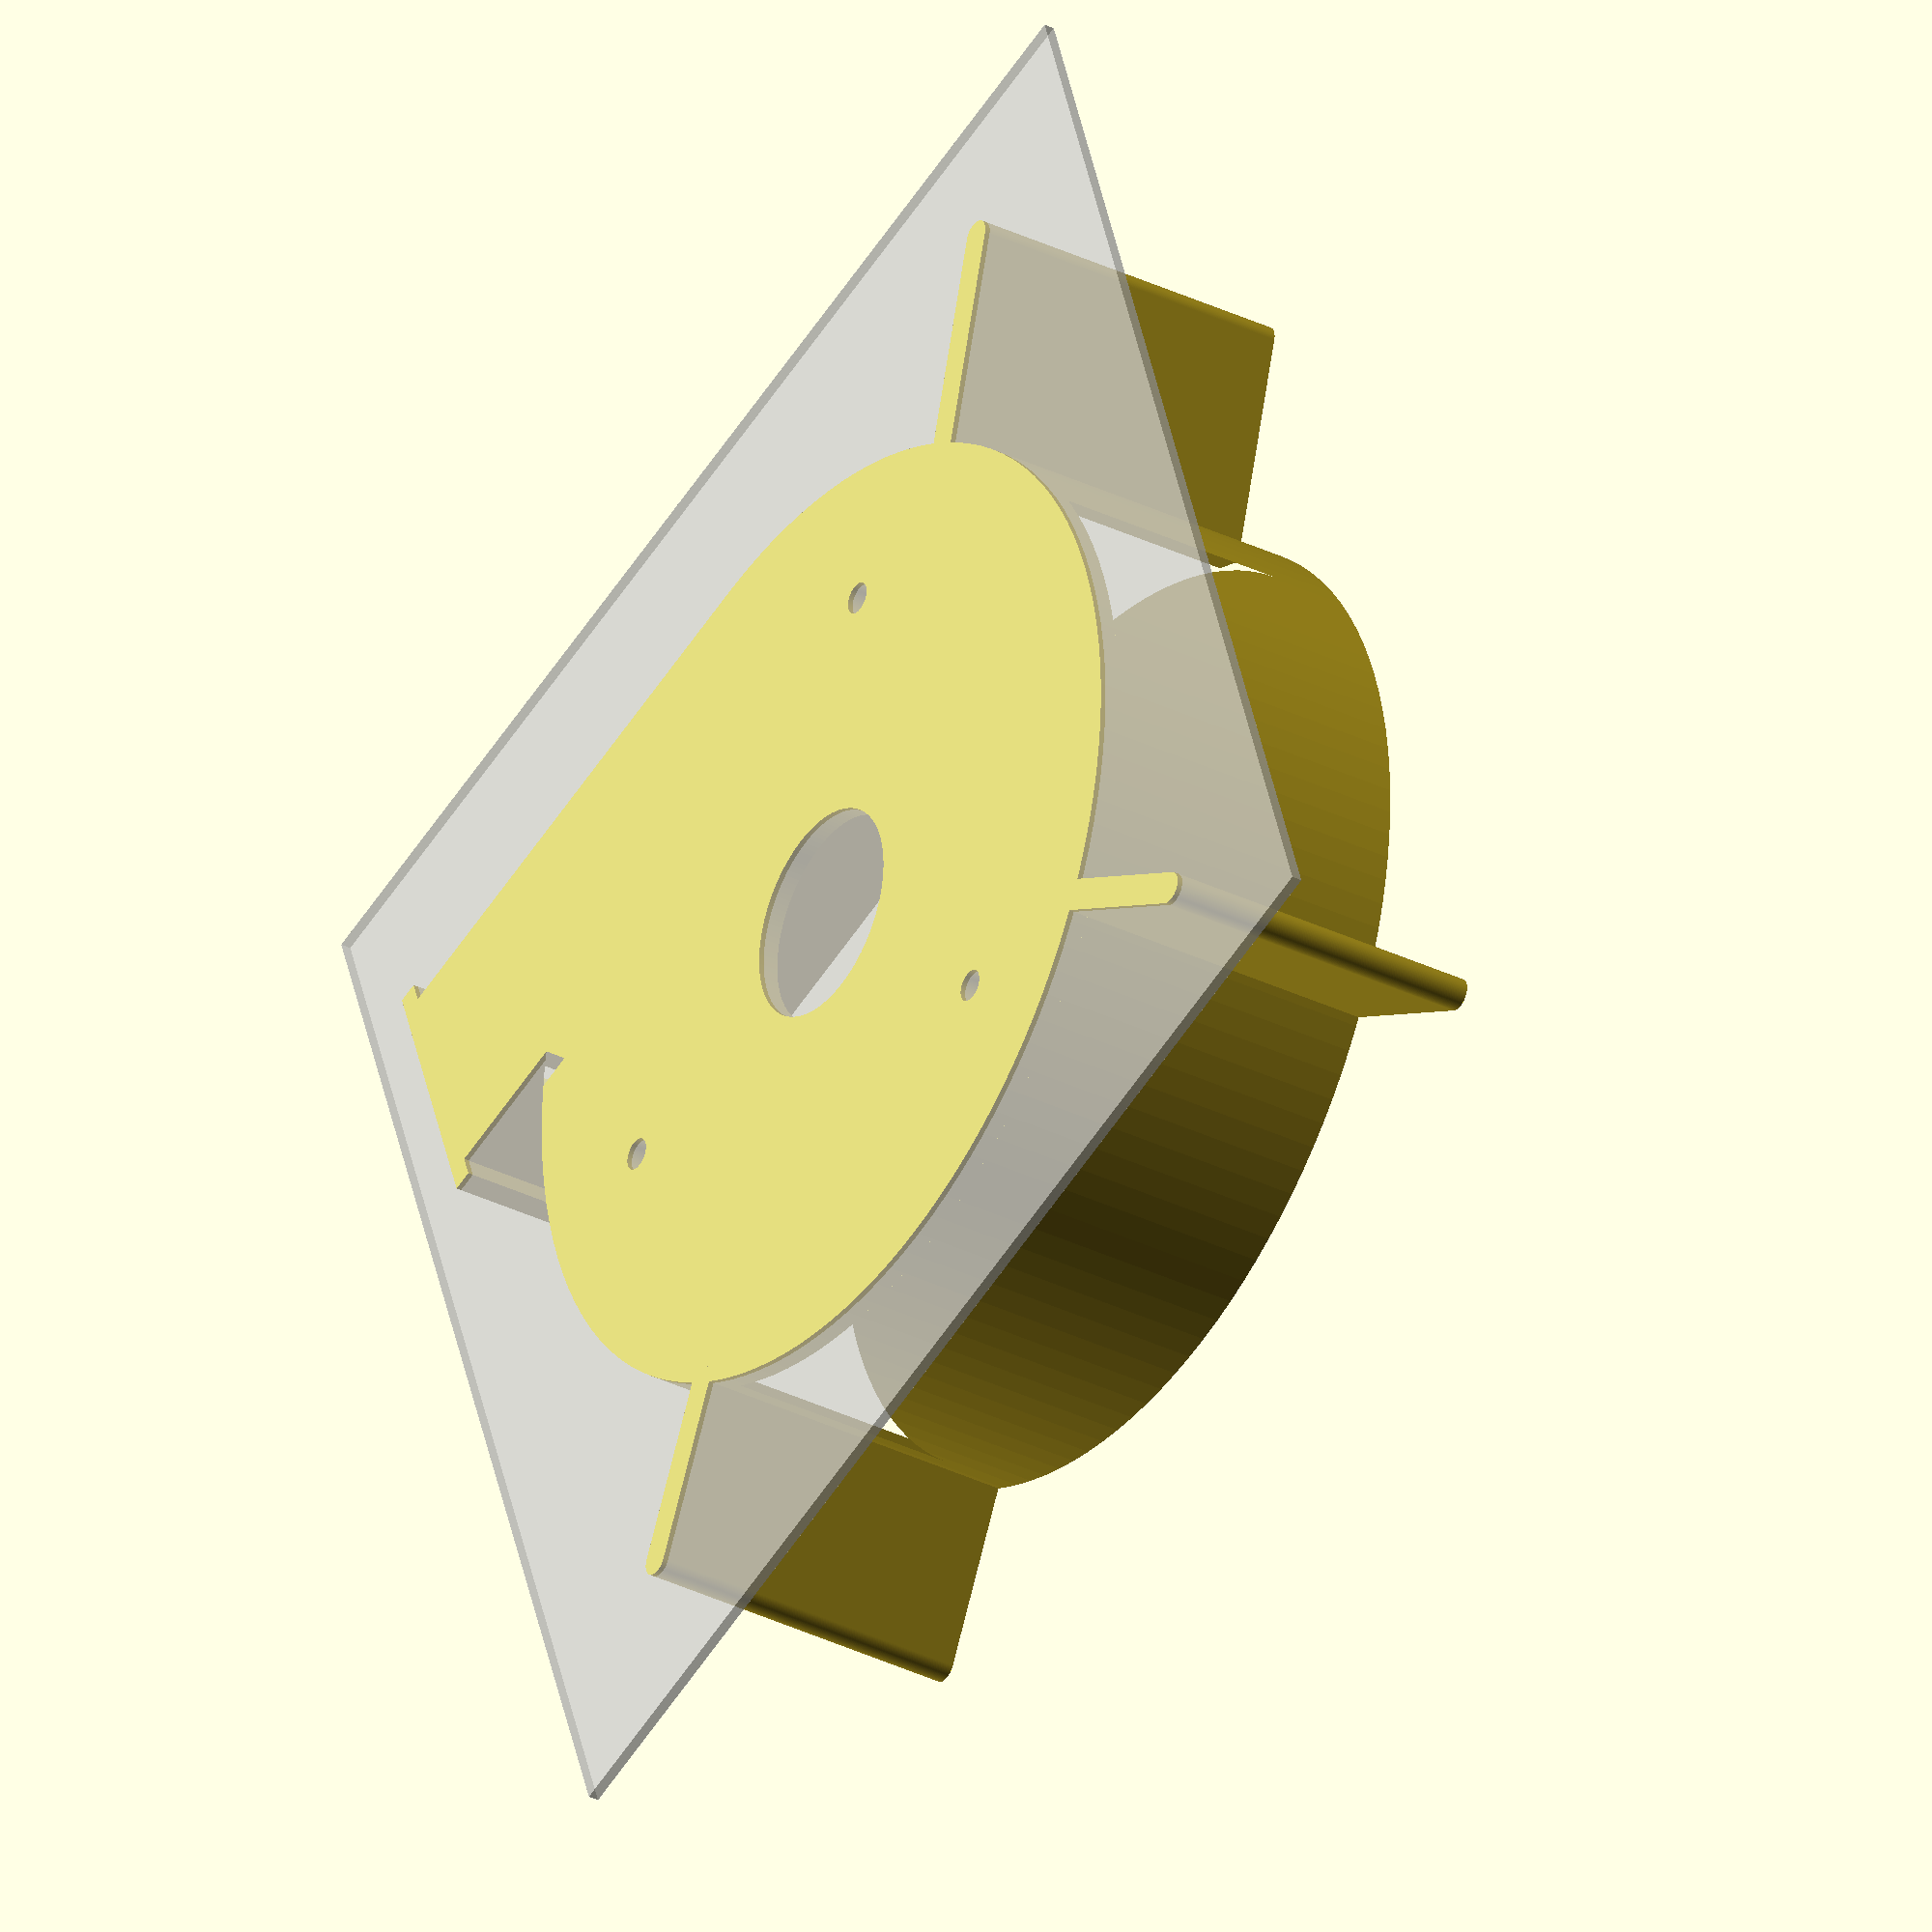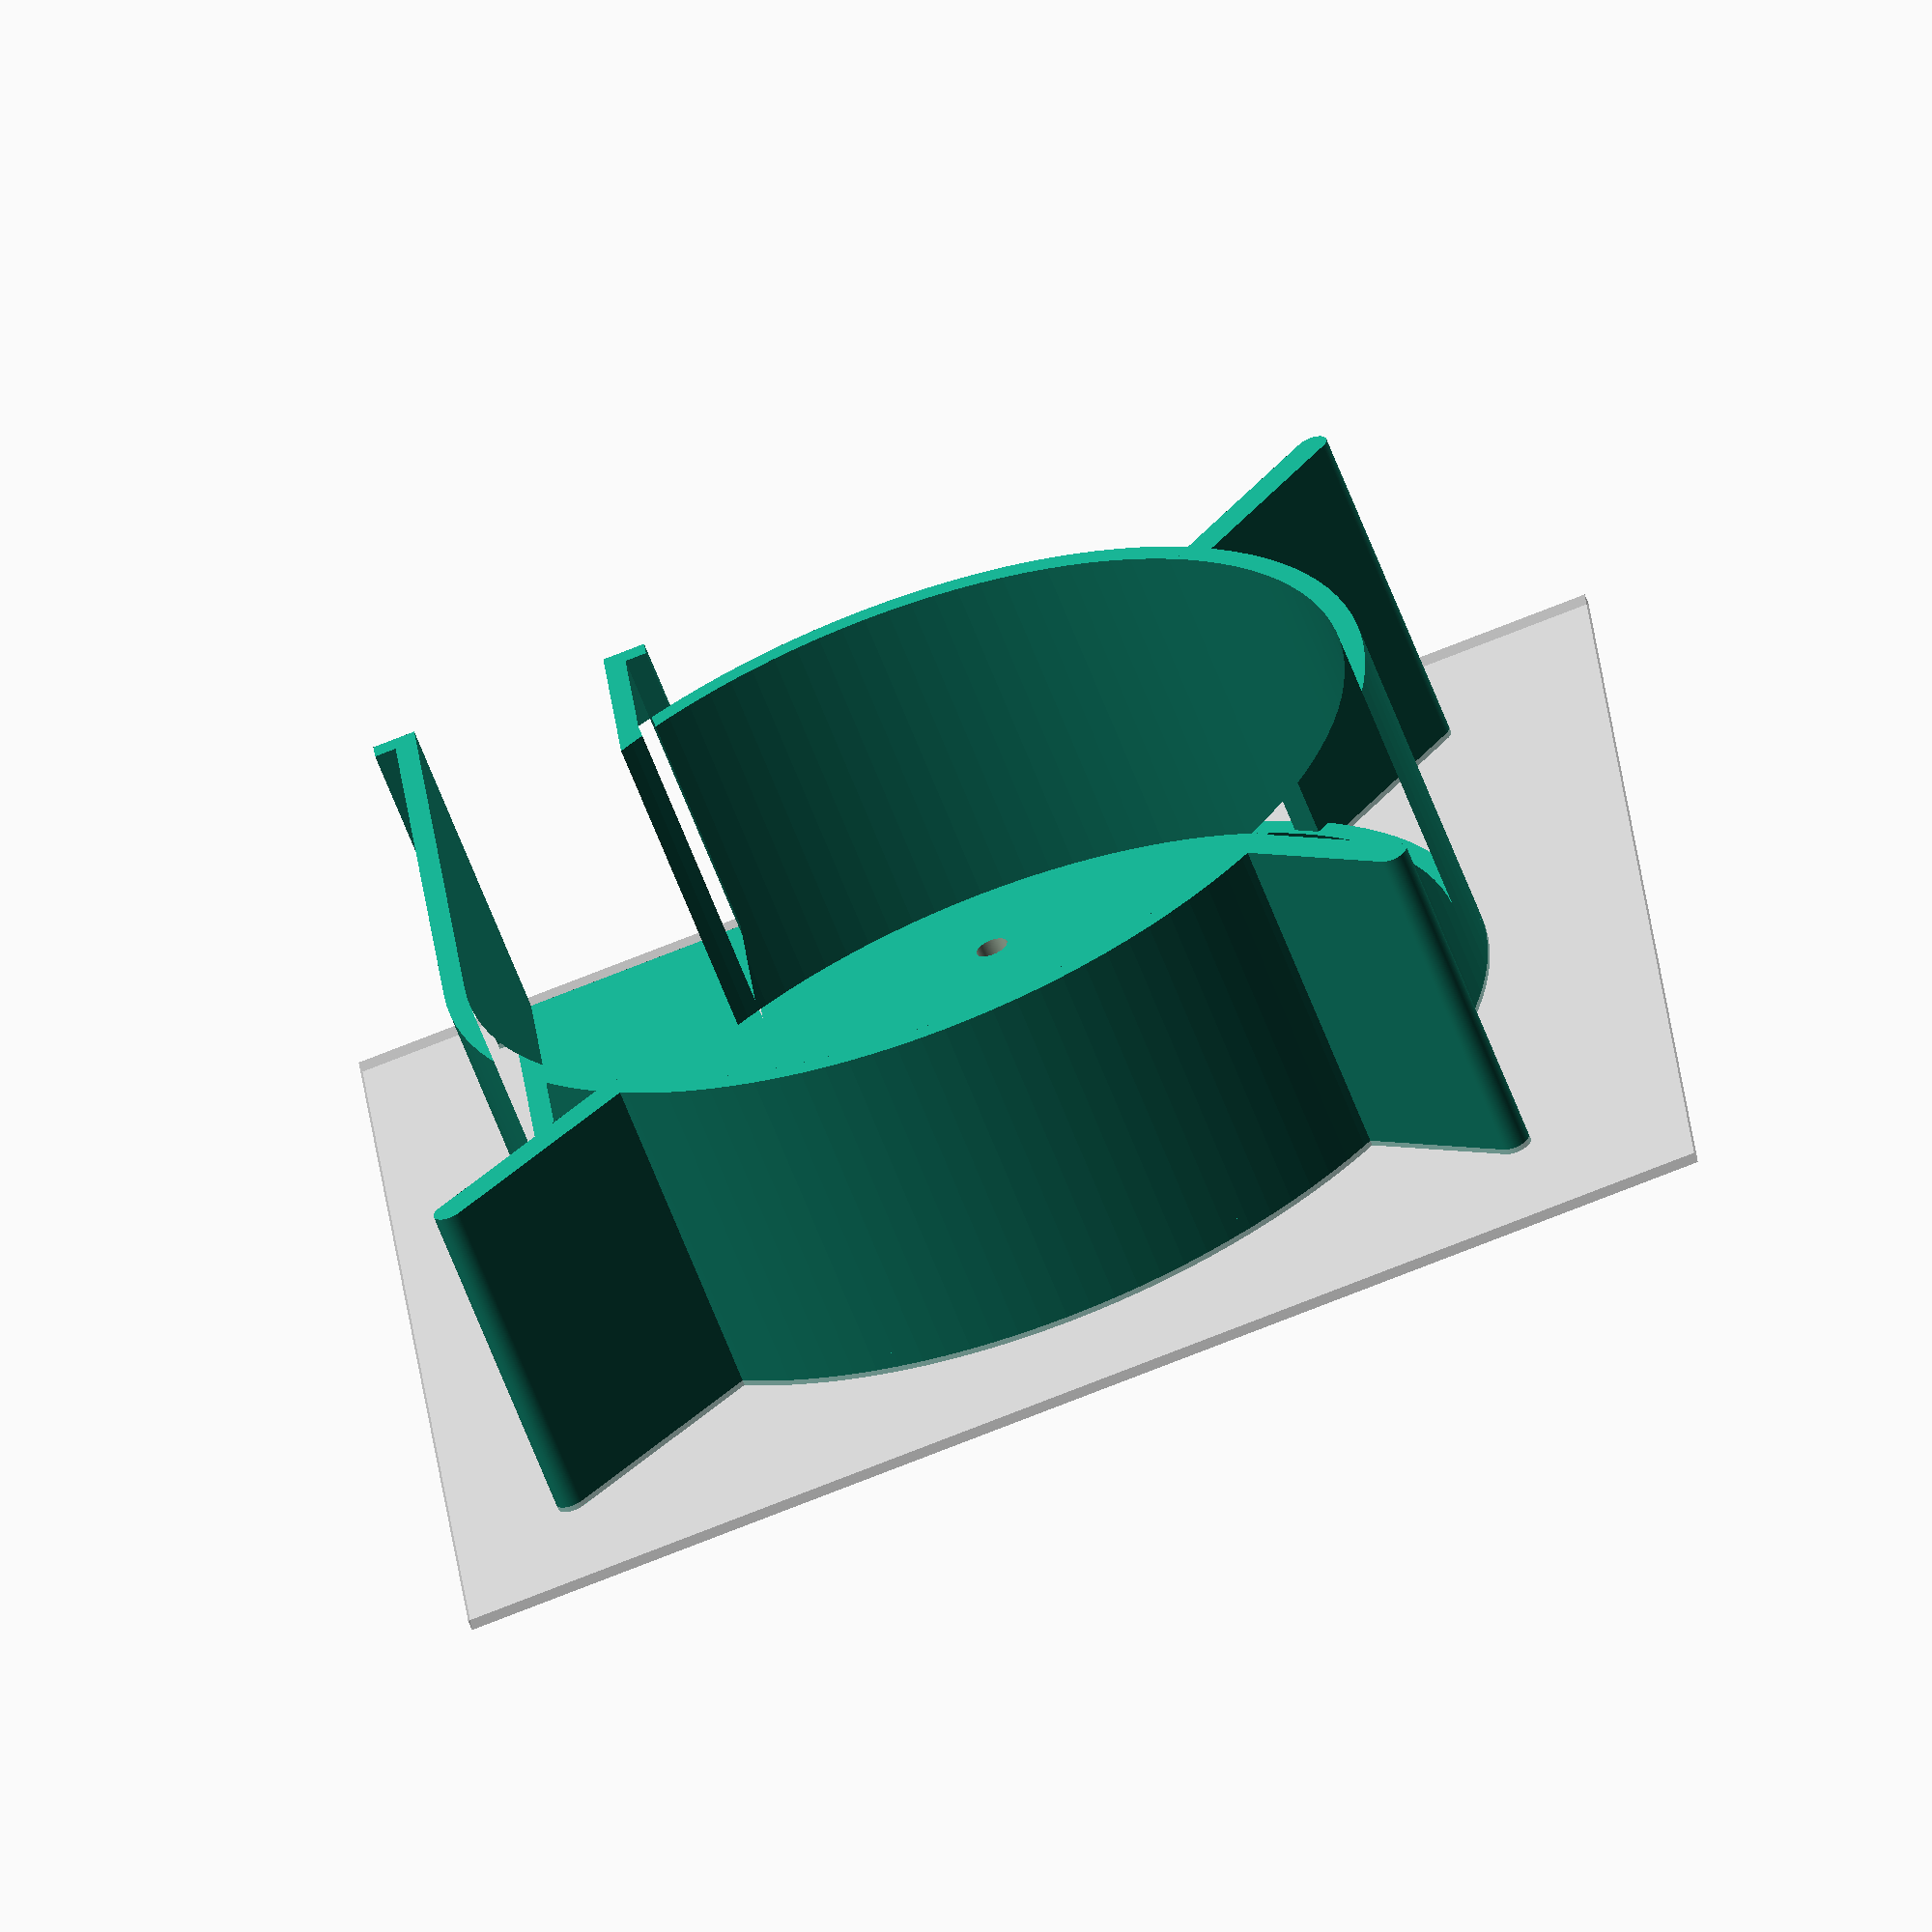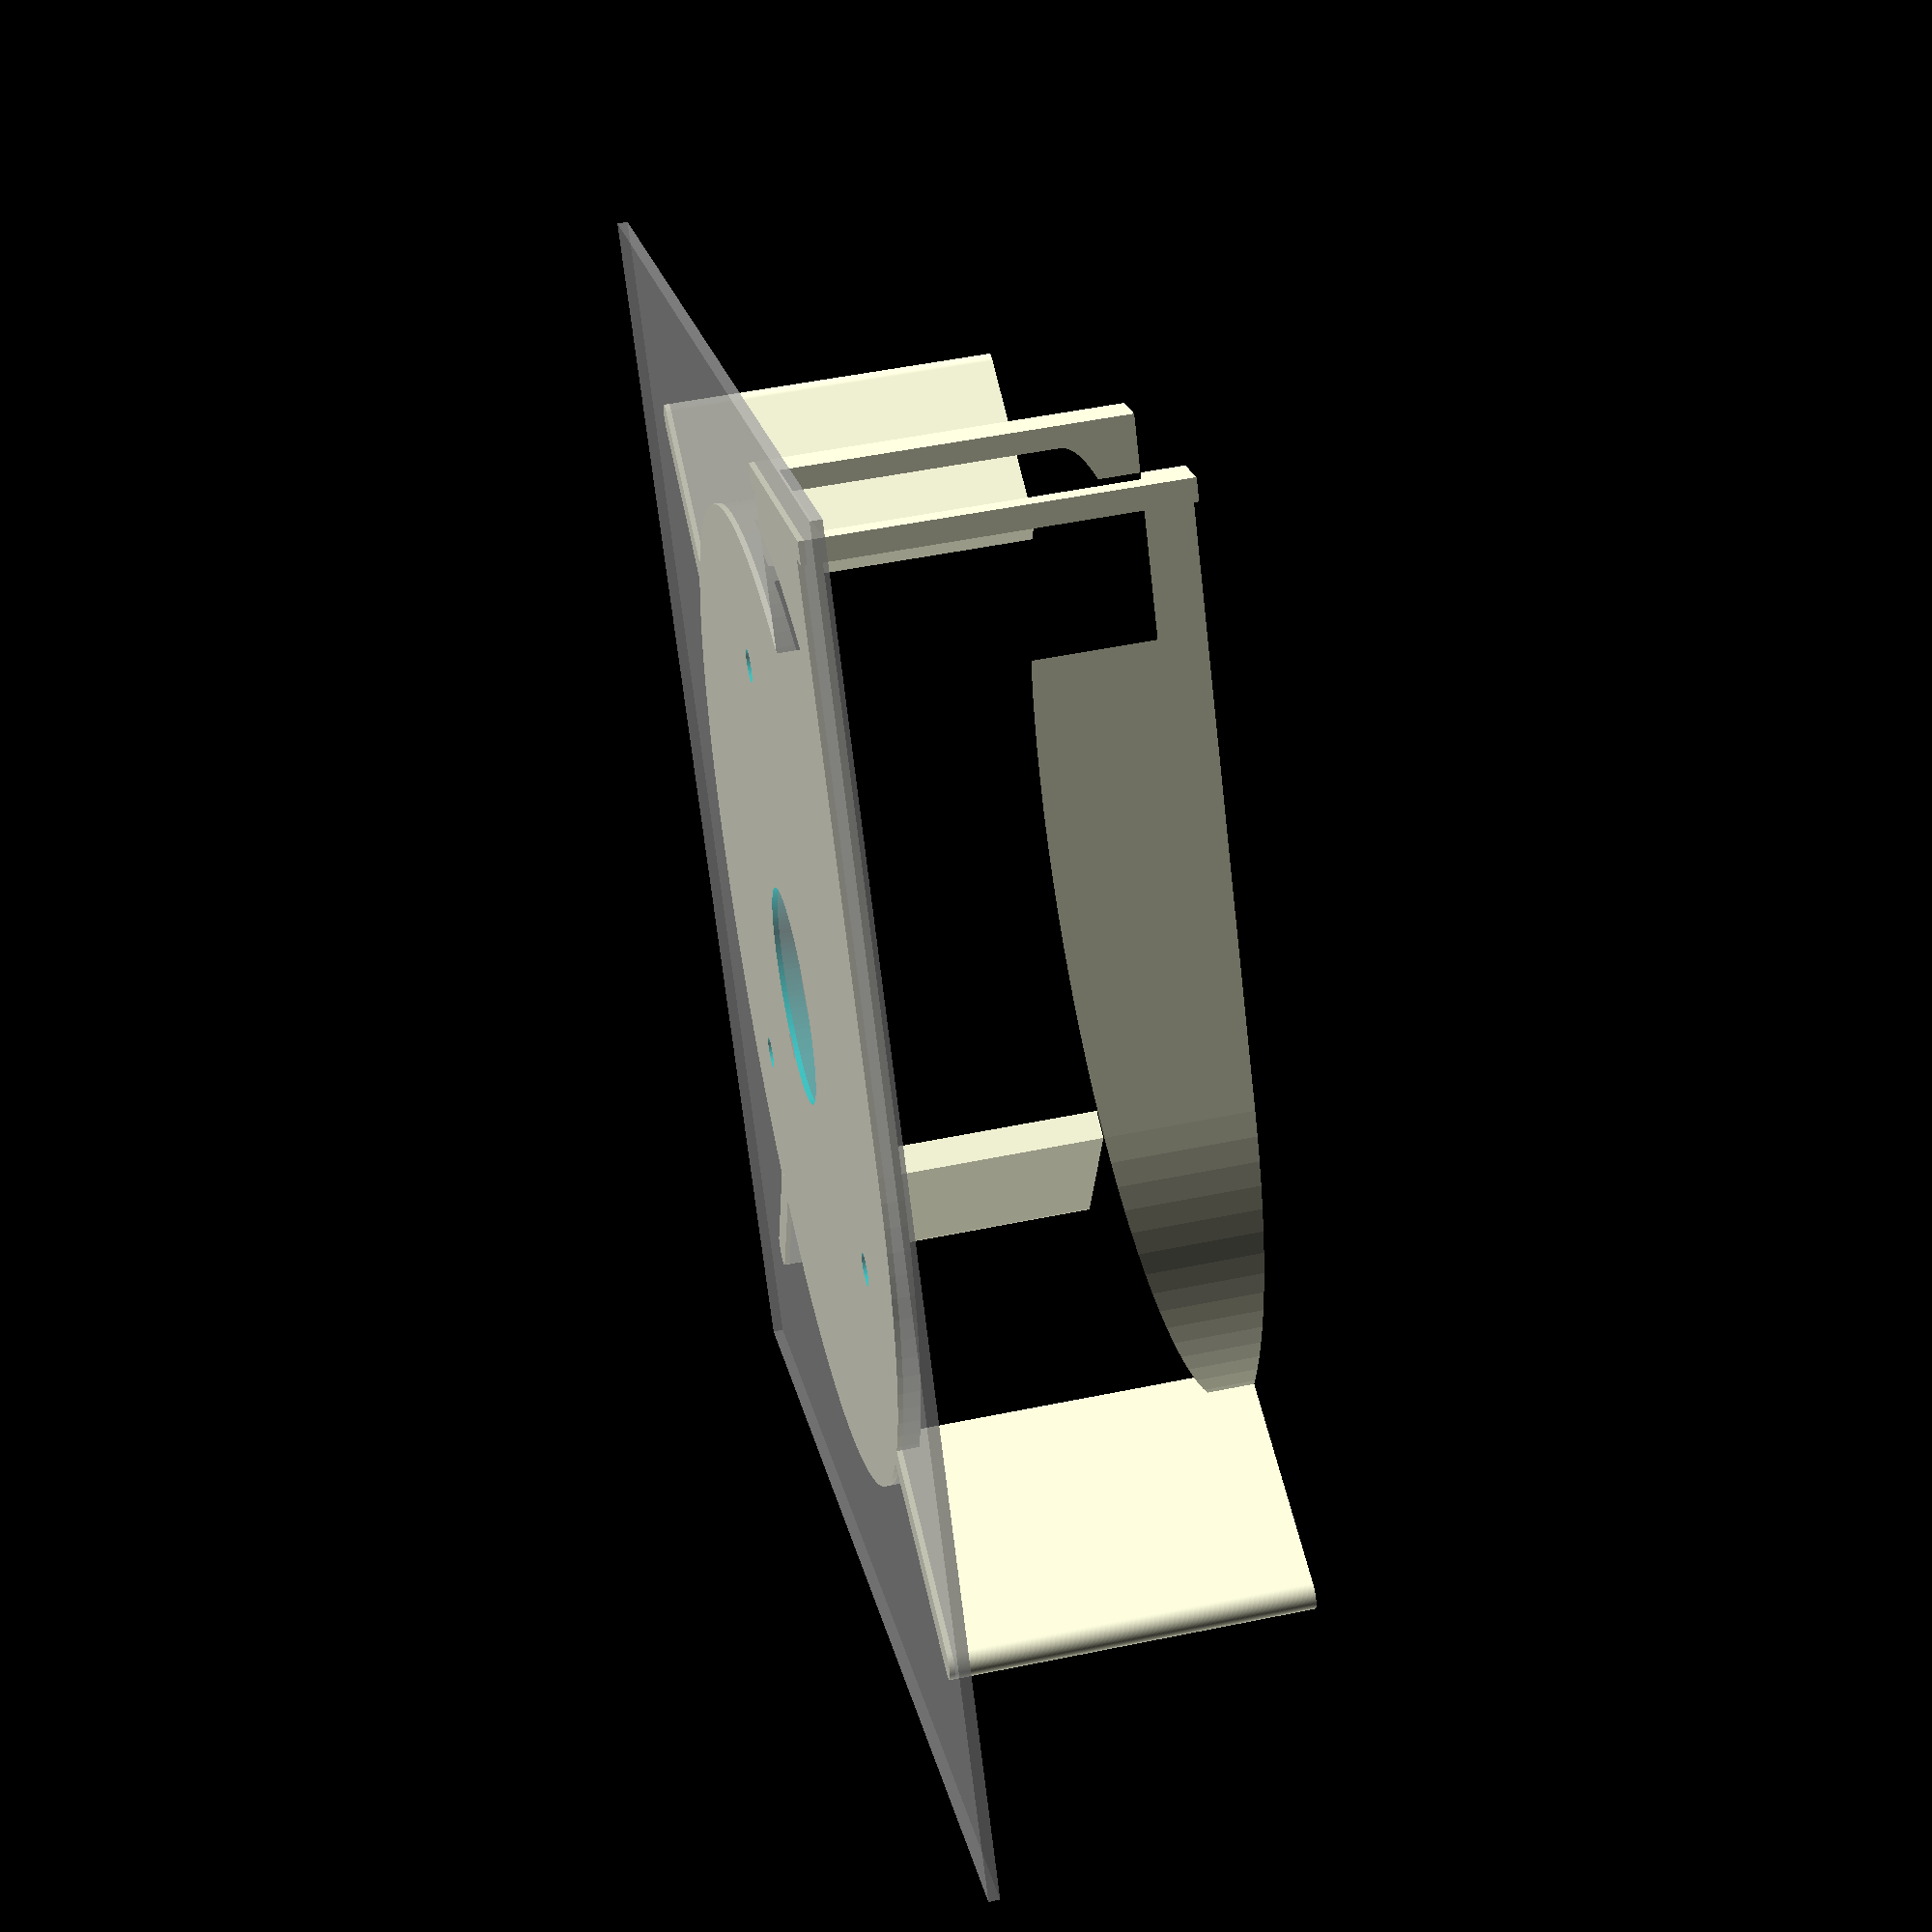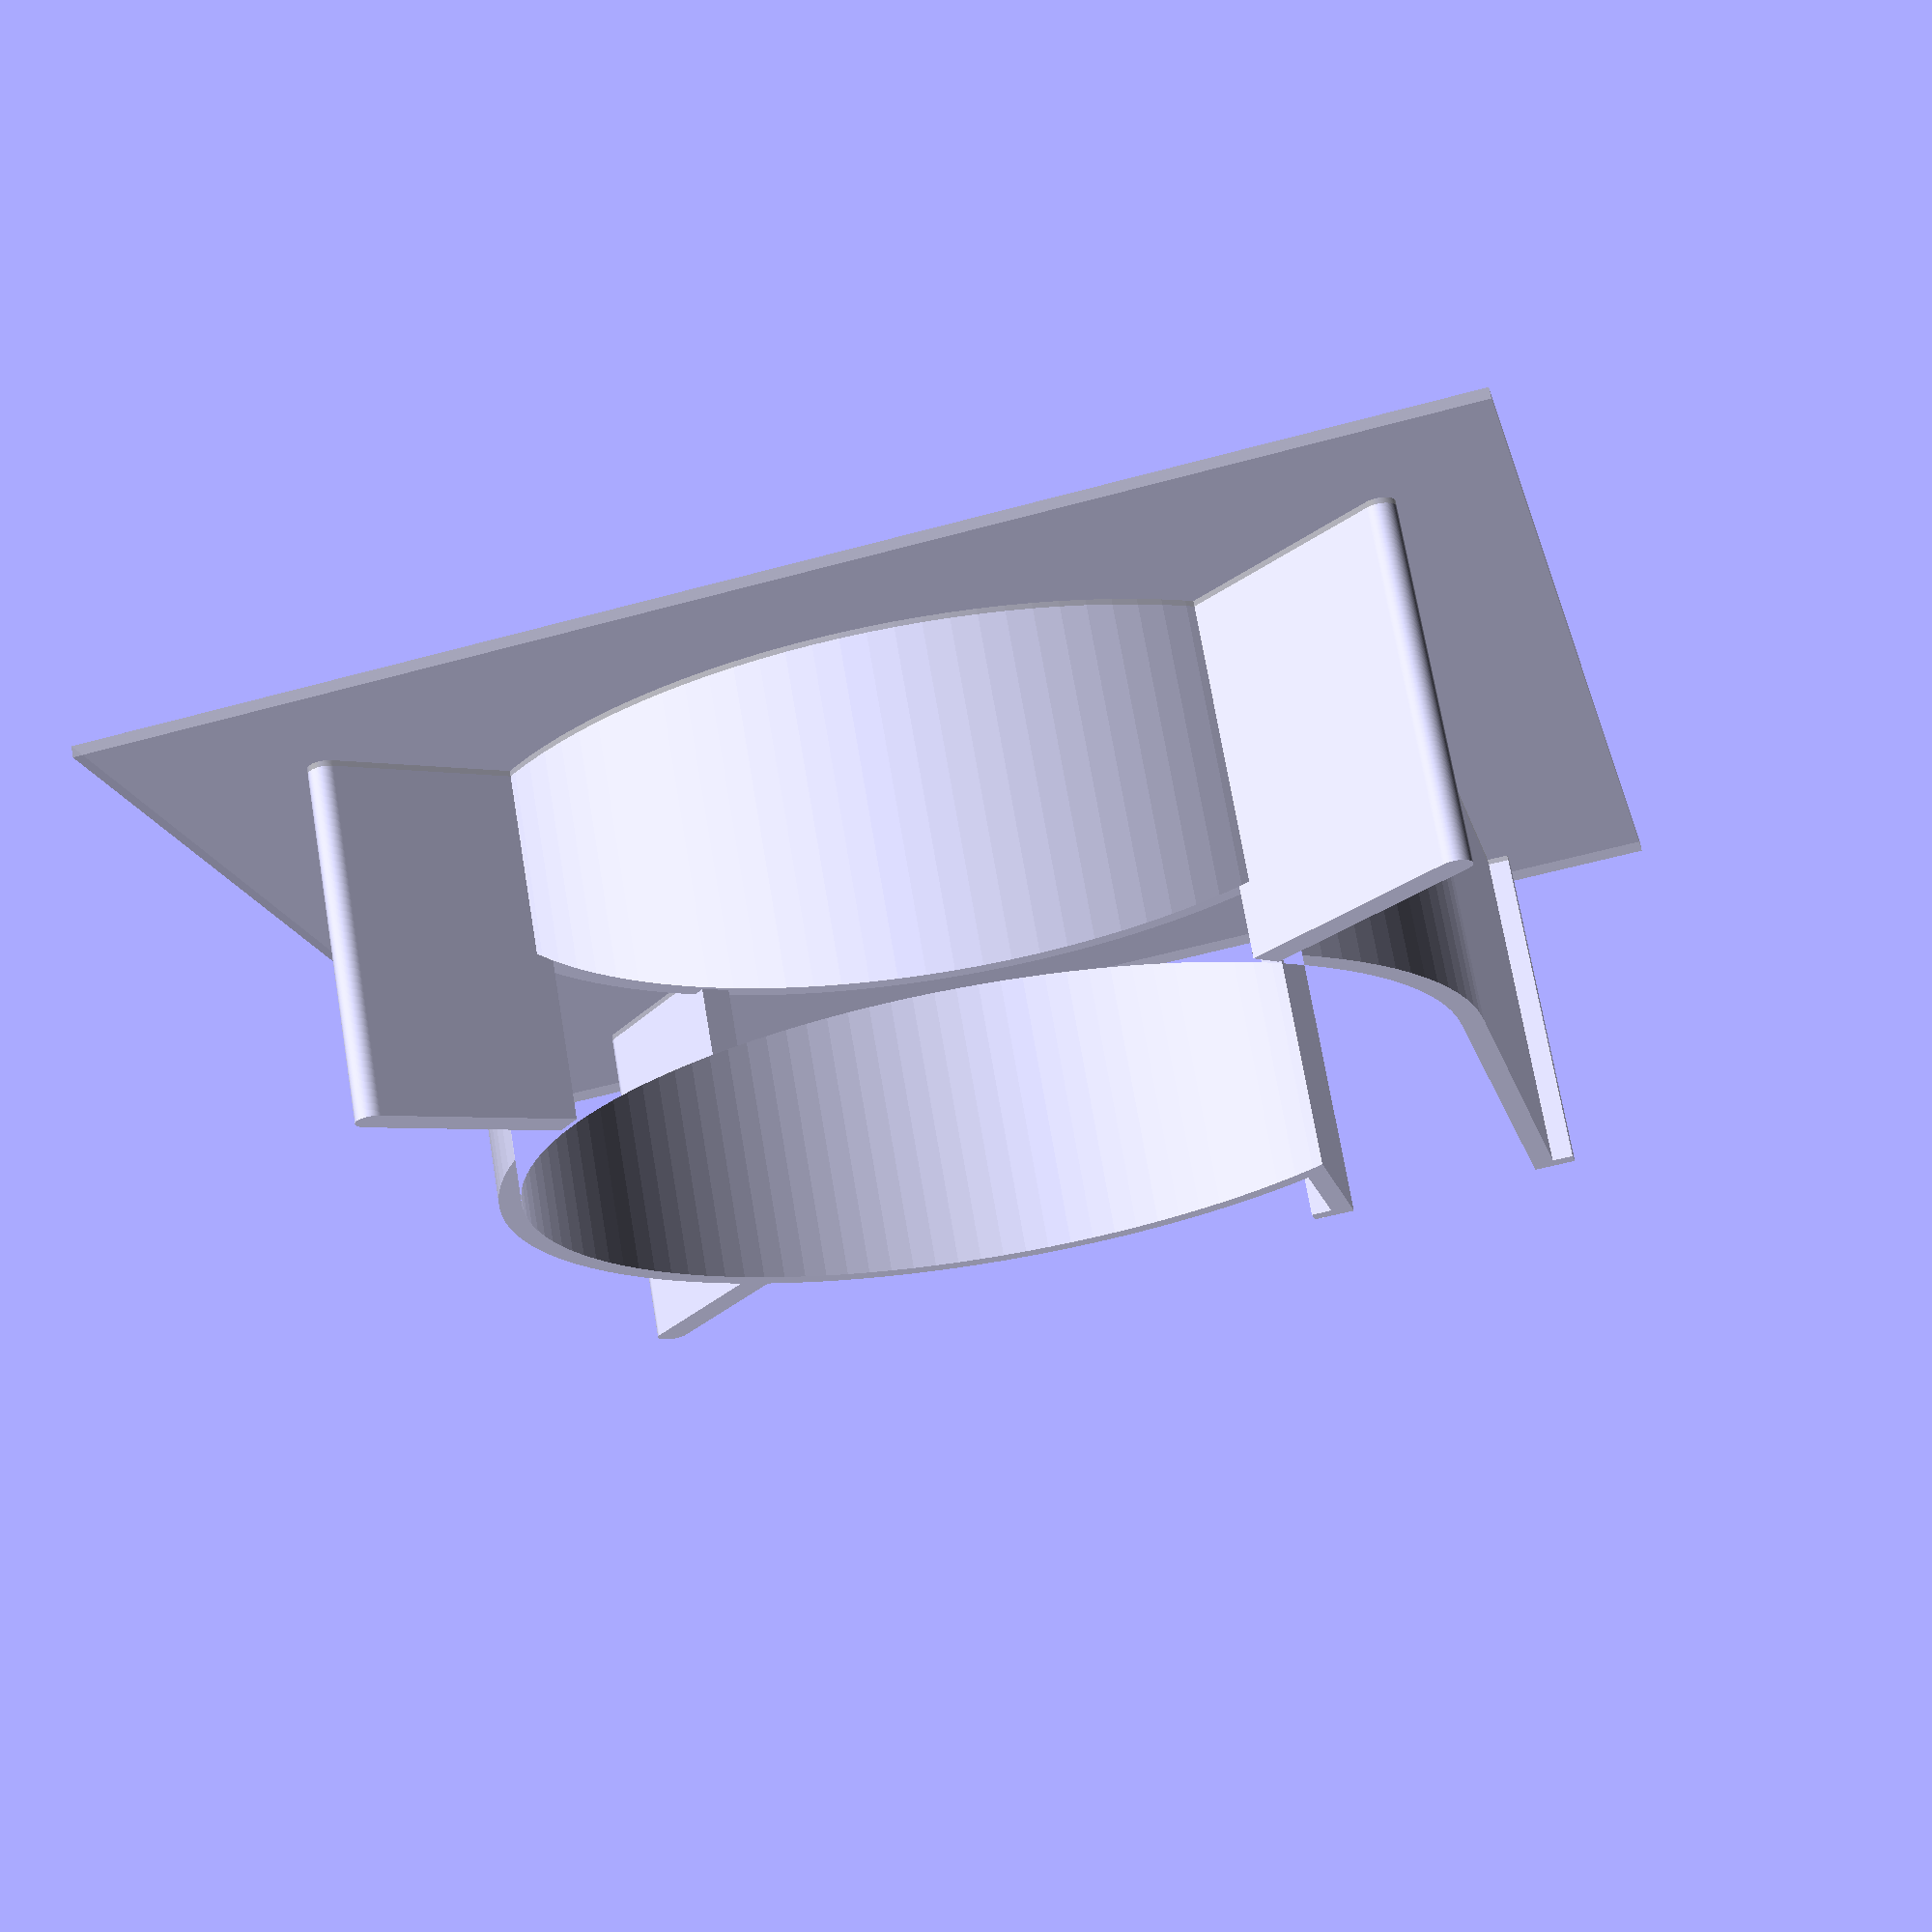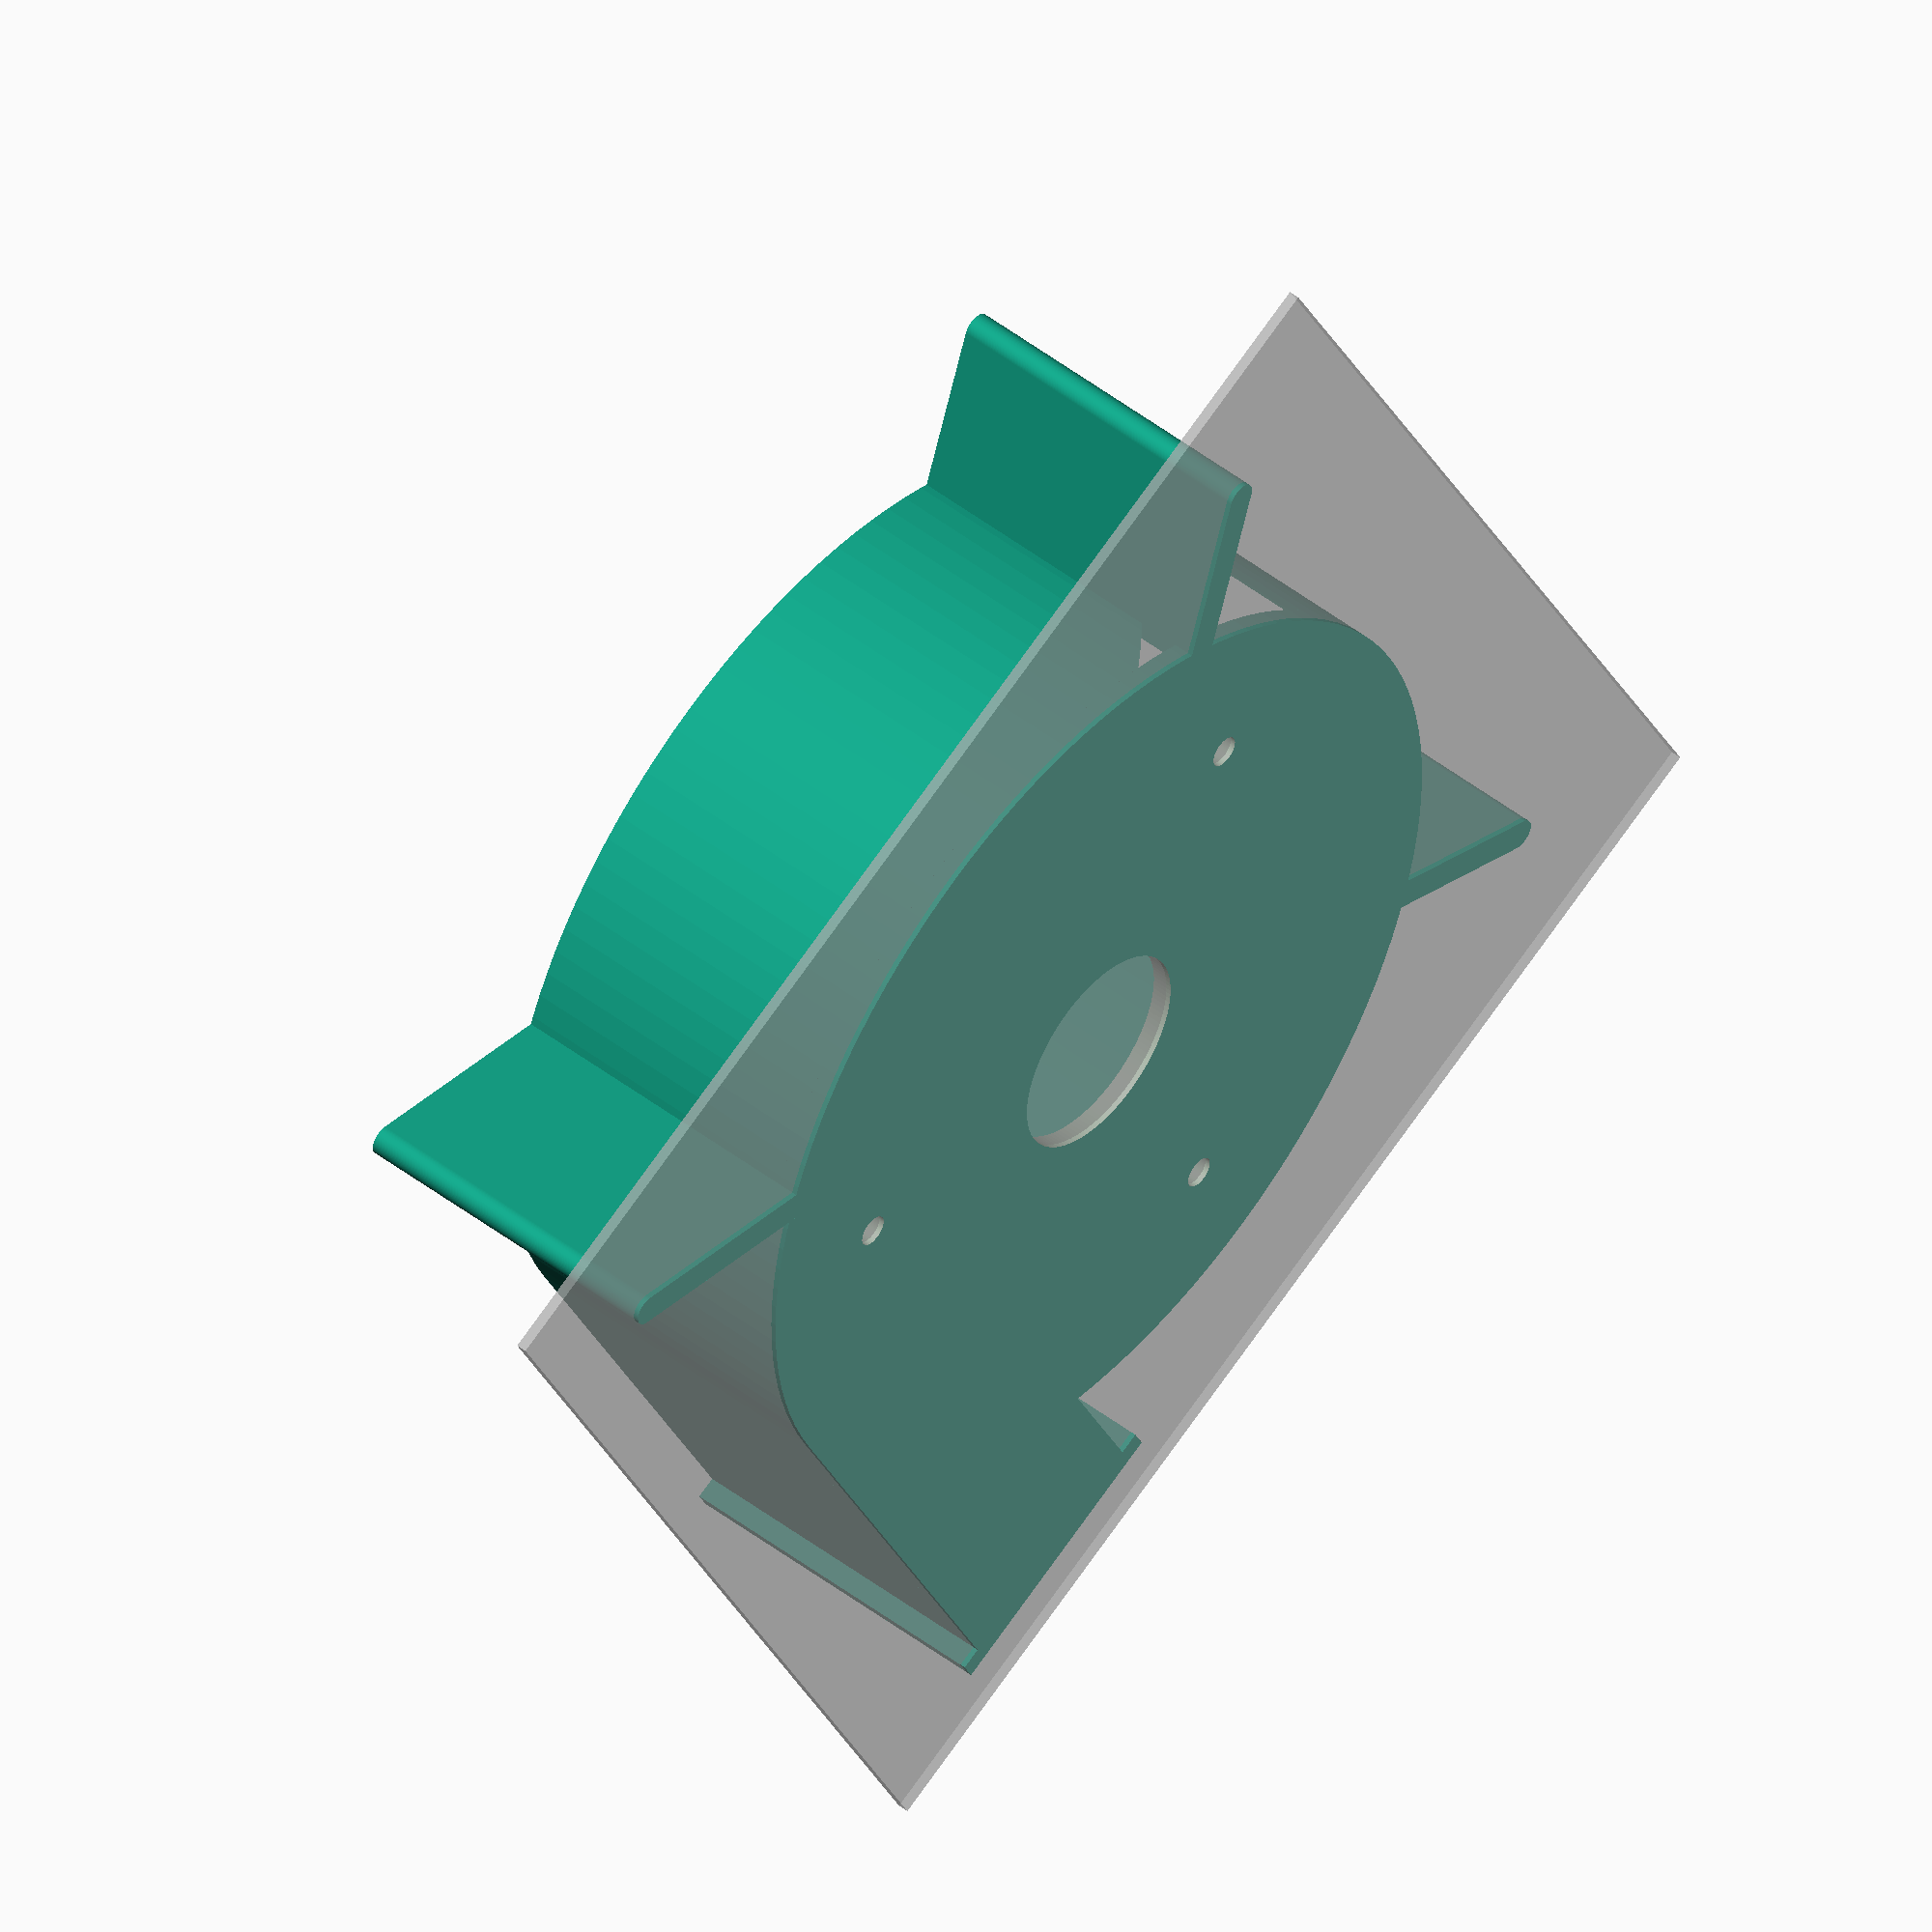
<openscad>
module shell_sketch(diam, outlet_len, outlet_height) {
    rad = diam /2;
    circle(d = diam);

    translate([0, rad-outlet_height, 0])
    square([rad + outlet_len, outlet_height]);
}

module shell(diam, outlet_len, outlet_height, depth, thickness) {
    rad = diam/2;
    linear_extrude(thickness)
    shell_sketch(diam, outlet_len, rad/2);
    translate([0, 0, thickness  ])
    linear_extrude(depth)
    difference() {
        shell_sketch(diam, outlet_len, rad/2);
        shell_sketch(diam - thickness*2, outlet_len + thickness, rad/2-thickness*2);
    }
}

module foot2(diam, thickness) {
    rad = diam /2;

    hThickness = thickness/2;
    len = rad / (2* sqrt(2)) + hThickness;

    union() {
        translate([-hThickness, 0, 0])
        square([len - hThickness, thickness]);

        translate([len-hThickness*2, hThickness, 0])
        circle(d = thickness);
    }
}

module foot(length, thickness, back_len = undef) {
    back_len = back_len == undef ? 0 : back_len;

    hThickness = thickness/2;

    union() {
        translate([-back_len, 0, 0])
        square([length + back_len - hThickness, thickness]);

        translate([length-hThickness, hThickness, 0])
        circle(d = thickness);
    }

}

module feet(diam, thickness, depth, lip, cover_thickness) {
    rad = diam/2;
    hThickness = thickness/2;
    bLen = hThickness;

    rrt = 1/sqrt(2);
    hComp = rad - rad * rrt;

    moveAmt = rad;

    //  Added 1 (rad + 1... for cover thickness
    foot_len = (rad + cover_thickness - hThickness) * (sqrt(2) - 1);

    rotate([0, 0, -45])
    translate([moveAmt, -hThickness, 0])
    foot(foot_len, thickness, back_len = bLen);

    rotate([0, 0, -135])
    translate([moveAmt, -hThickness, 0])
    foot(foot_len, thickness, back_len = bLen);

    cb = hThickness - rrt * hThickness;
    
    // Angle
    xComp = hComp - hThickness;
    yComp = hComp + lip + hThickness;
    angle = atan(yComp / xComp) - 45; // Len, not comp
    echo("ANGLE: ", angle);
    
    // Length
    xLen = xComp + hThickness * sin(angle);
    yLen = yComp + hThickness * cos(angle);
    len = sqrt(xLen * xLen + yLen * yLen);

    rotate([0, 0, -225]) //-225
    translate([moveAmt, 0, 0])
    rotate([0, 0, -angle])
    translate([0, -hThickness, 0])
    foot(len, thickness, back_len = bLen);
}

module outet_lips(lip_width, lip_height,outlet_len, outlet_height, case_diam, case_depth) {
    rad = case_diam/2;
    translate([rad + outlet_len - lip_width, rad, 0])
    square([lip_width, lip_height]);

    translate([rad + outlet_len - lip_width, rad - outlet_height - lip_height, 0])
    square([lip_width, lip_height]);
}

module motor_holes(center_hole_diam, outer_hole_offset, outer_hole_diam, num_outer_holes) {
    circle(d = center_hole_diam);

    for (i = [0 : num_outer_holes]) {
        angle = i * (360 / num_outer_holes);

        rotate([0, 0, angle])
        translate([center_hole_diam/2 + outer_hole_diam/2 + outer_hole_offset, 0, 0])
        circle(d = outer_hole_diam);
    }
}

$fn = 120;

diam = 90;
outlet_len = 10;
outlet_height = diam/4;
depth = 30;
thickness = 2;
lip = 2;
cover_thickness = 1; // Outer bit, i.e the bit that wraps around the 'circle'

difference() {
    shell(diam, outlet_len, outlet_height, depth, thickness);

    translate([0, 0, -0.1])
    linear_extrude(thickness + 0.2)
    motor_holes(20, 20, 3, 3);
}
linear_extrude(depth + thickness) {
feet(diam, thickness+1, depth, lip, cover_thickness);

outet_lips(thickness, lip, outlet_len, outlet_height, diam, depth + thickness);
}
%square(120, 120, center = true);

</openscad>
<views>
elev=32.6 azim=19.4 roll=235.5 proj=o view=wireframe
elev=243.0 azim=84.9 roll=159.2 proj=o view=wireframe
elev=128.6 azim=121.3 roll=282.6 proj=p view=solid
elev=108.6 azim=256.6 roll=189.6 proj=p view=solid
elev=311.9 azim=116.3 roll=130.9 proj=o view=wireframe
</views>
